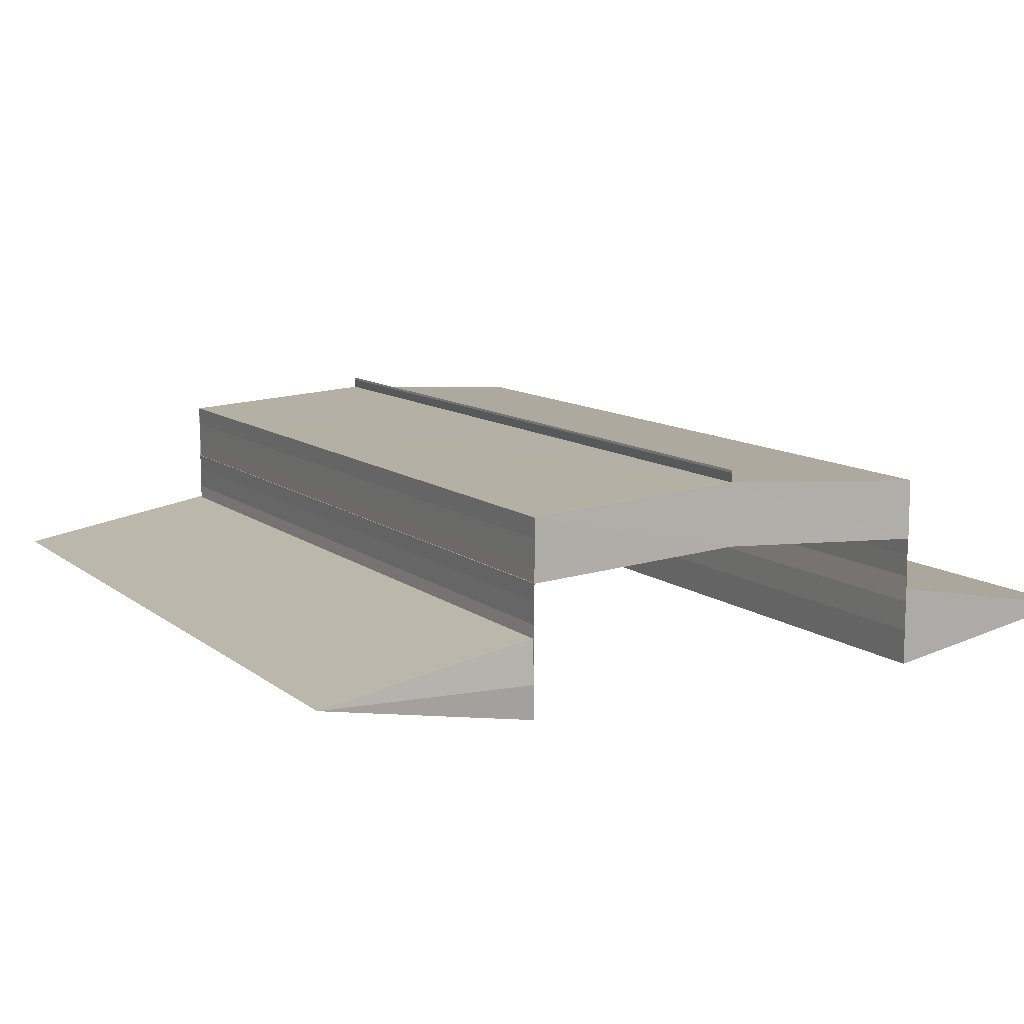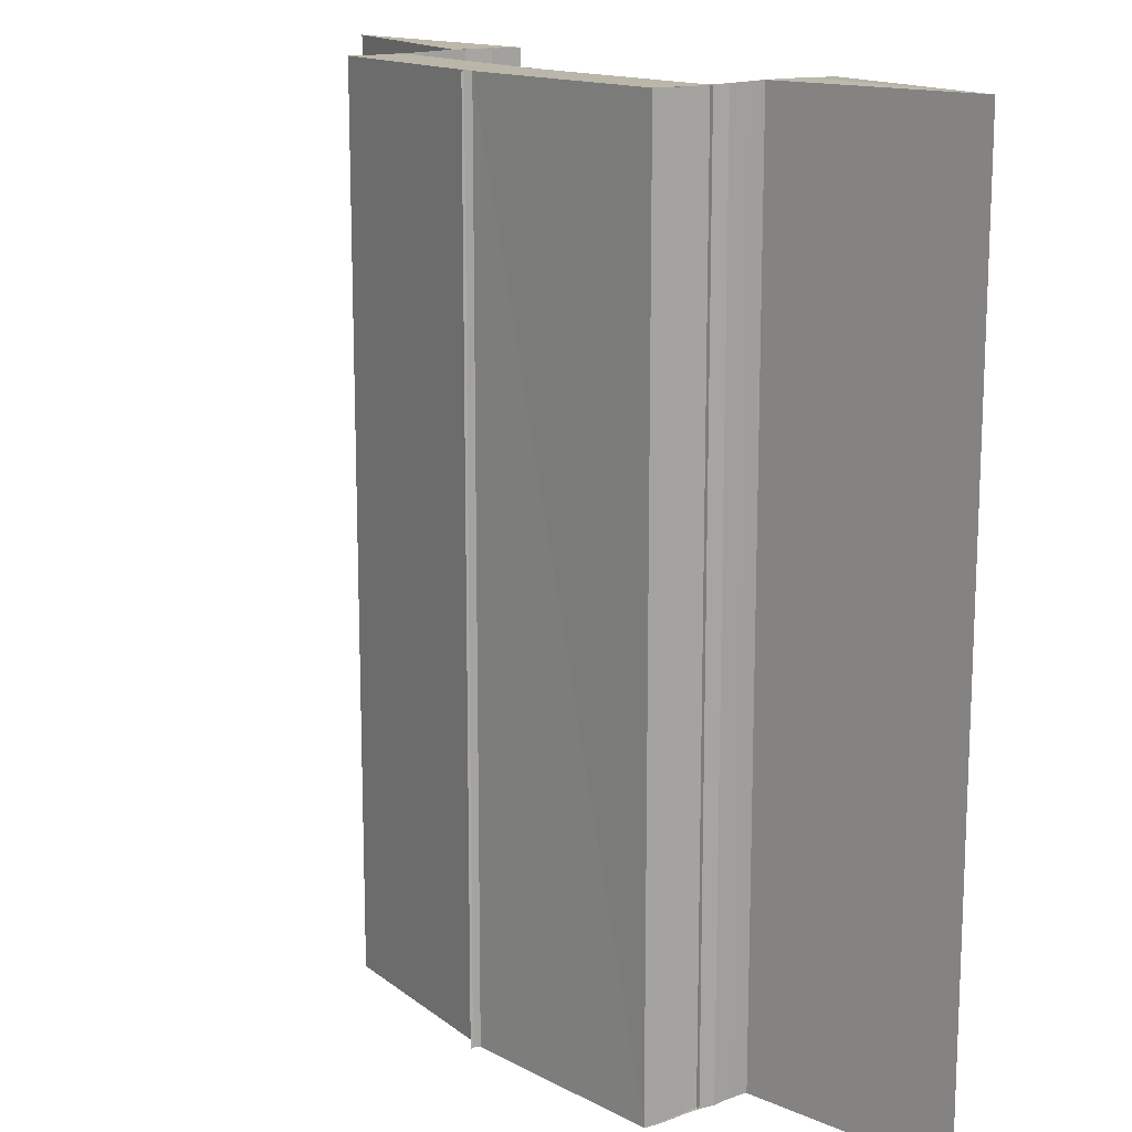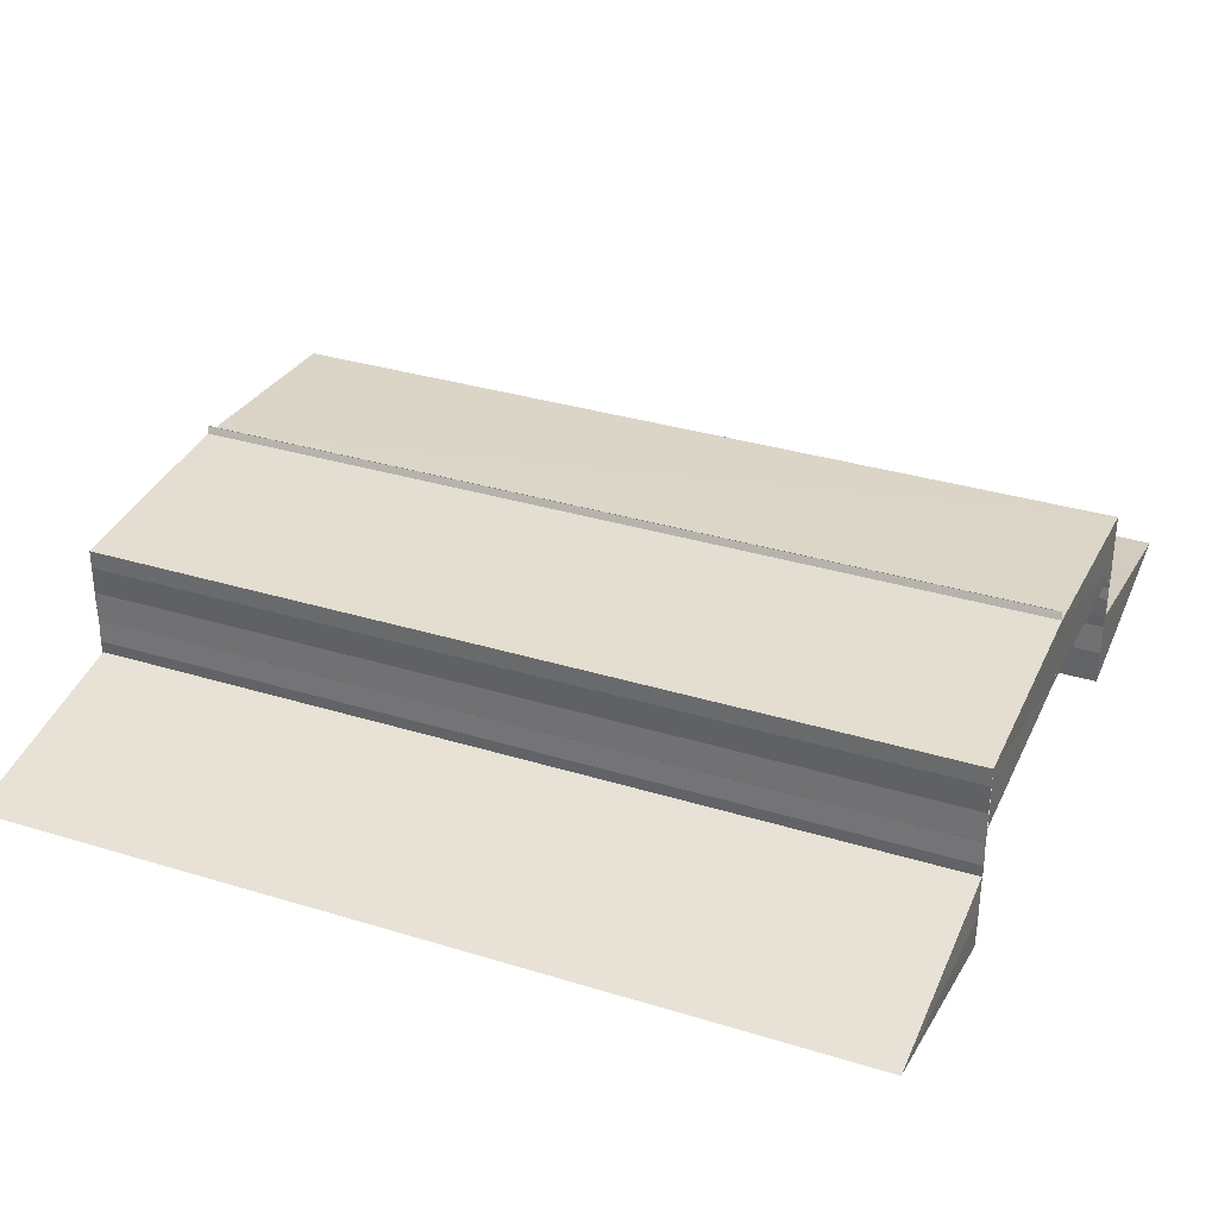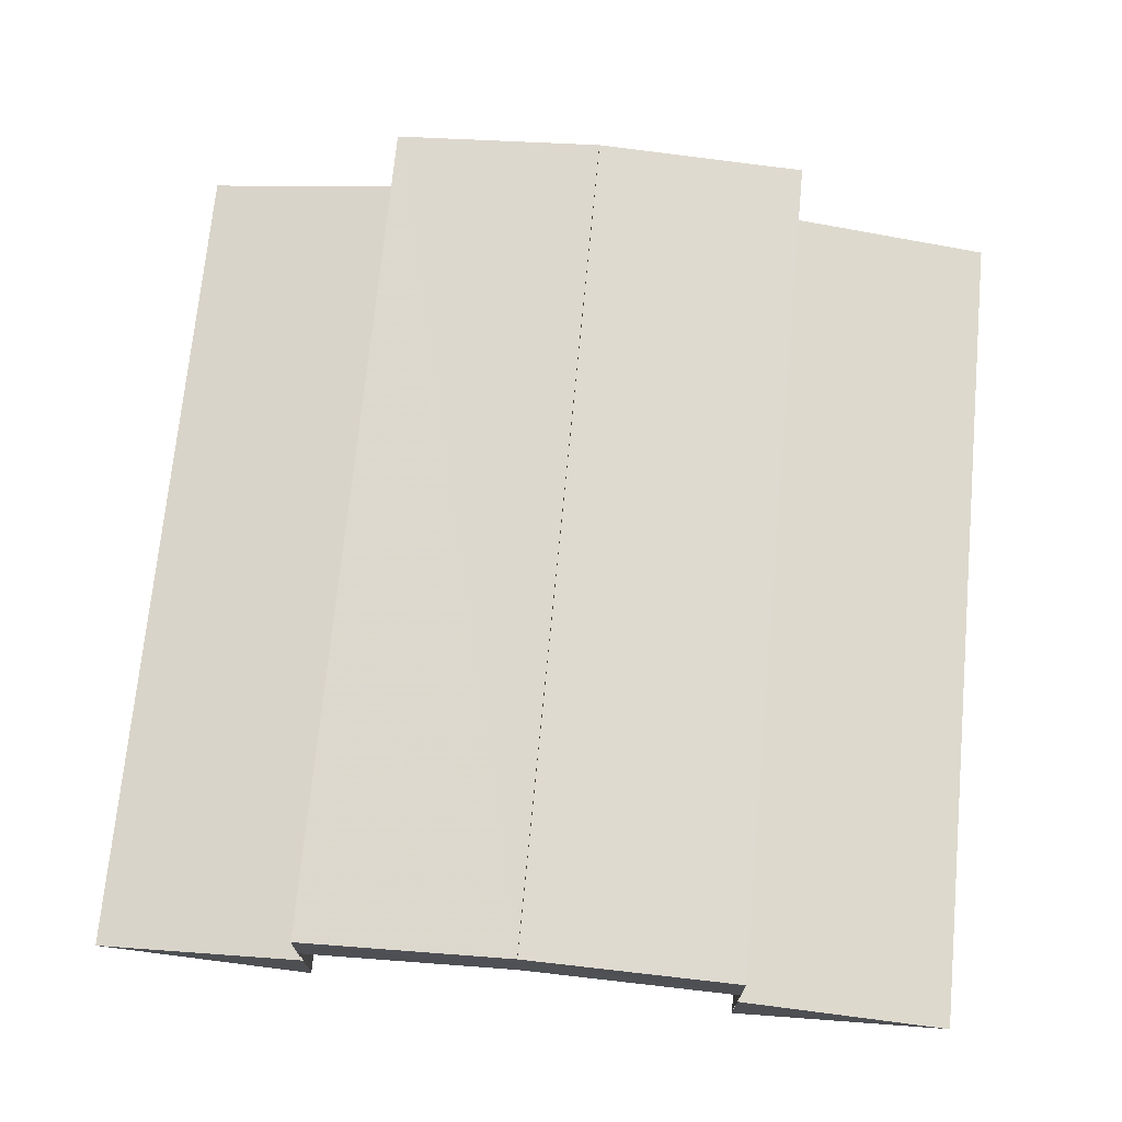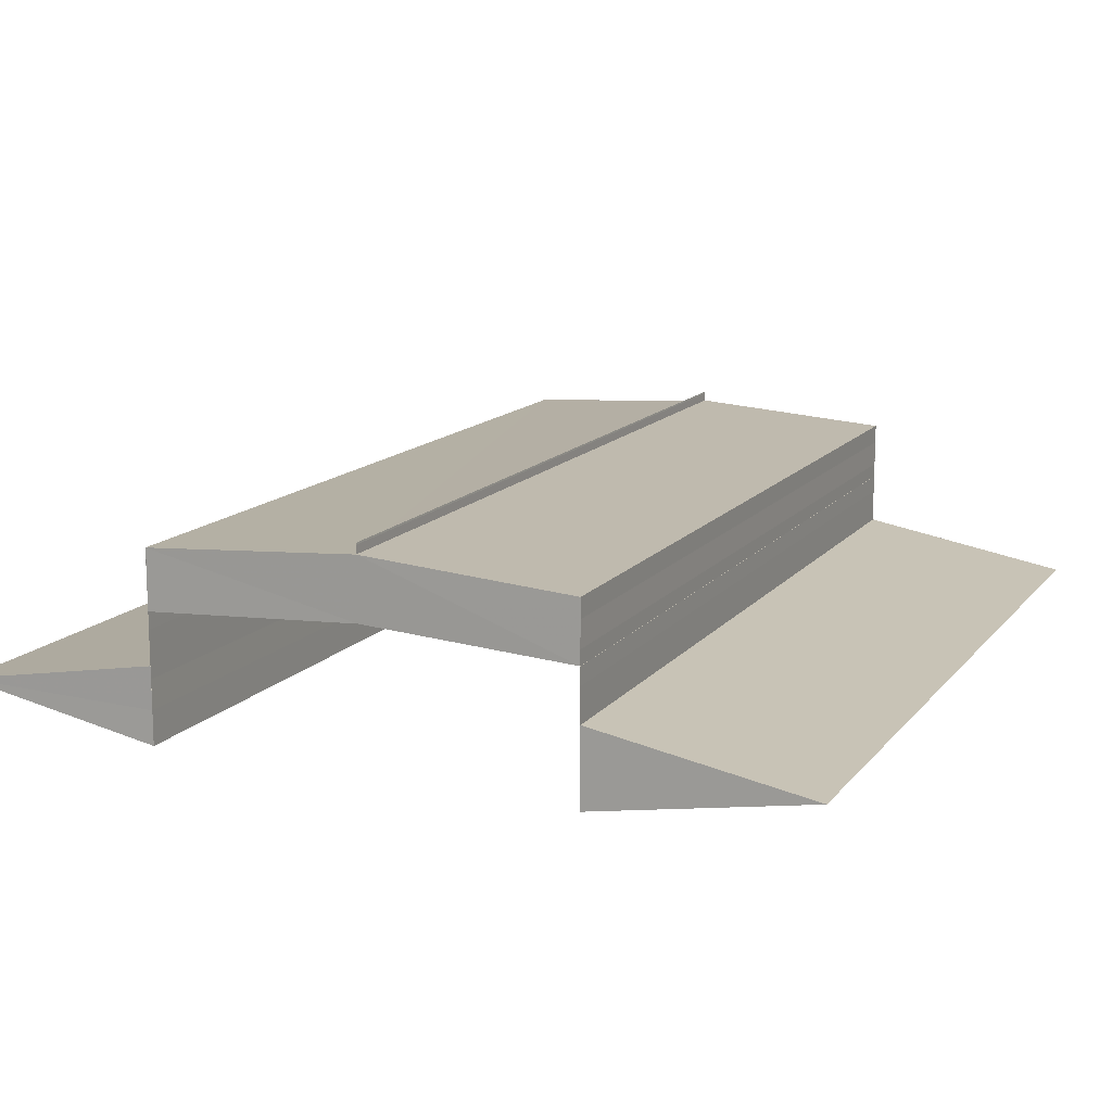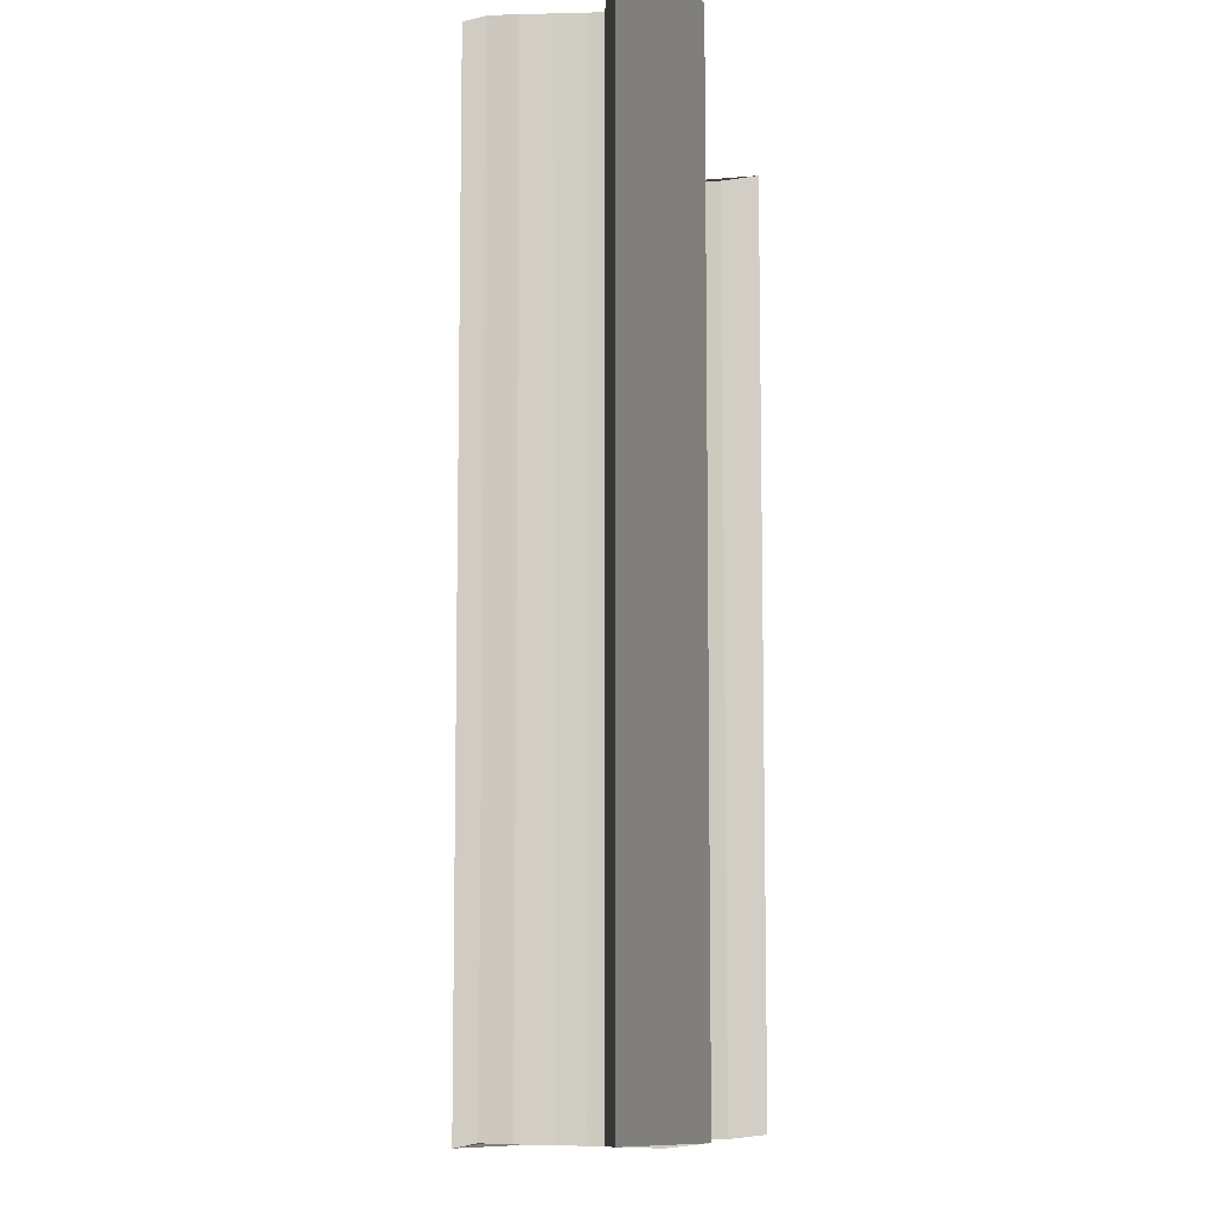
<metadata>
{"format":"obj","ext":"obj","renderer":"f3d","projection":"perspective","resolution":1024,"background":"white","views":[{"elev":10.4,"azim":-28.9,"up":"+Z"},{"elev":14.7,"azim":53.6,"up":"+Y"},{"elev":33.2,"azim":113.0,"up":"+Z"},{"elev":71.2,"azim":-174.4,"up":"+Z"},{"elev":13.7,"azim":24.3,"up":"+Z"},{"elev":-9.8,"azim":98.4,"up":"+Y"}]}
</metadata>
<code>
o 5990
v 2174 1865 16.03
v 2174 1865 16.03
v 2174 1865 16.03
v 2174 1865 16.03
v 2174 1865 16.03
v 2174 1865 16.03
v 2174 1864 16.03
v 2174 1865 16.03
v 2174 1864 16.03
v 2174 1864 16.03
v 2174 1865 16.03
v 2174 1864 16.03
v 2174 1865 16.03
v 2174 1864 16.03
v 2174 1865 16.03
v 2174 1865 16.03
v 2174 1864 16.03
v 2174 1865 16.03
v 2174 1864 16.03
v 2174 1865 16.03
v 2174 1864 16.03
v 2174 1864 16.03
v 2174 1864 16.03
v 2174 1864 16.03
v 2174 1865 16.03
v 2174 1865 16.03
v 2174 1865 16.03
v 2174 1864 16.03
v 2174 1865 16.03
v 2174 1865 16.04
v 2174 1865 16.03
v 2174 1865 16.04
v 2174 1865 16.03
v 2174 1864 16.03
v 2174 1864 16.03
v 2174 1865 16.03
v 2174 1864 16.03
v 2174 1865 16.03
v 2174 1864 16.03
v 2174 1865 16.04
v 2174 1864 16.04
v 2174 1864 16.04
v 2174 1864 16.04
v 2174 1864 16.03
v 2174 1865 16.03
v 2174 1865 16.03
v 2174 1864 16.03
v 2174 1865 16.03
v 2174 1865 16.04
v 2174 1865 16.04
v 2174 1865 16.03
v 2174 1865 16.04
v 2174 1864 16.03
v 2174 1865 16.03
v 2174 1864 16.03
v 2174 1865 16.03
v 2174 1864 16.03
v 2174 1865 16.03
v 2174 1864 16.03
v 2174 1865 16.03
v 2174 1864 16.03
v 2174 1865 16.03
v 2174 1864 16.03
v 2174 1864 16.03
v 2174 1864 16.03
v 2174 1864 16.03
v 2174 1864 16.03
v 2174 1864 16.03
v 2174 1865 16.03
v 2174 1864 16.03
v 2174 1865 16.03
v 2174 1865 16.03
v 2174 1865 16.03
v 2174 1865 16.03
v 2174 1865 16.04
v 2174 1865 16.04
v 2174 1864 16.04
v 2174 1864 16.04
v 2174 1864 16.04
v 2174 1864 16.04
v 2174 1865 16.04
v 2174 1864 16.04
v 2174 1865 16.04
v 2174 1864 16.04
v 2174 1864 16.04
v 2174 1864 16.03
v 2174 1864 16.03
v 2174 1864 16.04
v 2174 1864 16.03
v 2174 1865 16.03
v 2174 1864 16.03
v 2174 1865 16.04
v 2174 1864 16.04
v 2174 1865 16.03
v 2174 1864 16.03
v 2174 1865 16.03
v 2174 1864 16.03
v 2174 1865 16.03
v 2174 1864 16.03
v 2174 1865 16.03
v 2174 1865 16.03
v 2174 1864 16.03
v 2174 1864 16.03
v 2174 1864 16.03
v 2174 1864 16.03
v 2174 1865 16.03
v 2174 1865 16.03
v 2174 1865 16.03
v 2174 1865 16.03
v 2174 1864 16.03
v 2174 1865 16.03
v 2174 1864 16.03
v 2174 1865 16.03
v 2174 1865 16.04
v 2174 1865 16.04
v 2174 1864 16.04
v 2174 1865 16.04
v 2174 1864 16.04
v 2174 1864 16.04
v 2174 1864 16.04
v 2174 1864 16.04
v 2174 1865 16.04
v 2174 1864 16.04
v 2174 1864 16.03
v 2174 1864 16.03
v 2174 1865 16.03
v 2174 1864 16.03
v 2174 1865 16.03
v 2174 1865 16.03
v 2174 1865 16.03
v 2174 1865 16.03
v 2174 1864 16.03
v 2174 1865 16.03
f 1 2 3
f 4 5 6
f 7 8 4
f 9 7 4
f 7 10 8
f 10 11 8
f 10 12 11
f 12 13 11
f 12 14 13
f 9 15 16
f 17 18 13
f 19 9 20
f 21 22 19
f 20 23 24
f 25 26 23
f 27 28 23
f 18 29 30
f 29 31 32
f 27 33 34
f 33 35 34
f 33 36 35
f 36 37 35
f 36 38 37
f 38 39 37
f 38 30 39
f 40 41 39
f 41 42 14
f 42 43 44
f 45 46 47
f 48 49 50
f 51 52 49
f 53 54 51
f 55 53 56
f 53 57 54
f 57 58 54
f 57 59 58
f 59 60 58
f 59 61 60
f 61 62 60
f 63 64 61
f 64 65 66
f 67 68 62
f 68 69 62
f 69 65 70
f 71 70 72
f 69 73 74
f 75 76 77
f 76 78 79
f 76 78 80
f 81 82 80
f 83 76 84
f 83 81 84
f 85 86 87
f 88 89 86
f 90 91 88
f 92 90 93
f 90 94 91
f 94 95 91
f 94 96 95
f 96 97 95
f 96 98 97
f 98 99 97
f 100 101 99
f 101 102 103
f 104 105 106
f 105 107 108
f 105 107 109
f 110 111 109
f 112 105 113
f 112 110 113
f 114 115 116
f 114 117 116
f 117 118 119
f 115 120 119
f 115 120 121
f 122 115 123
f 124 125 126
f 124 127 126
f 127 128 129
f 125 130 129
f 125 130 131
f 132 125 133

</code>
